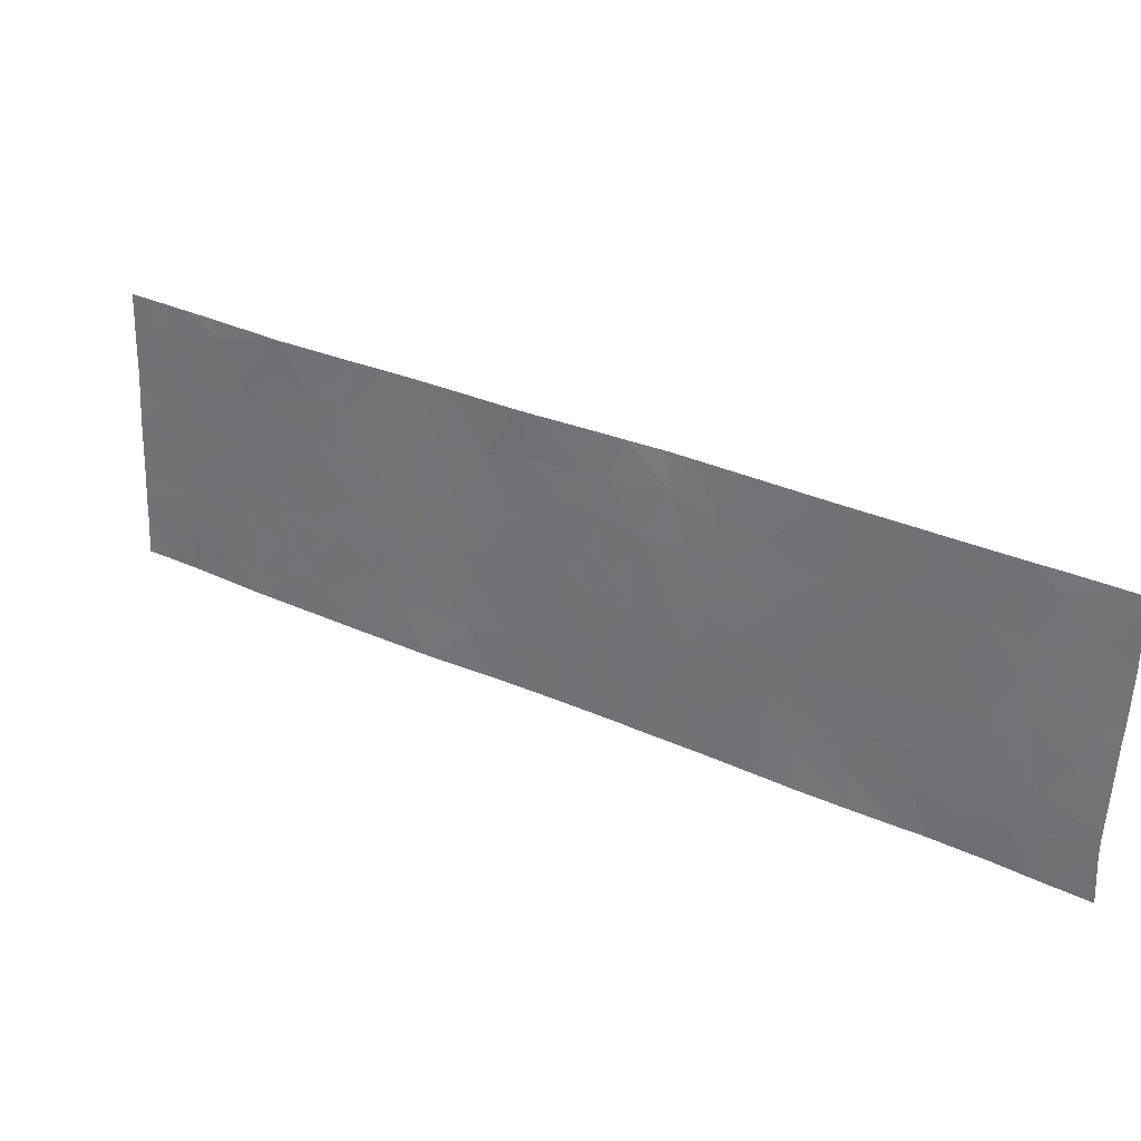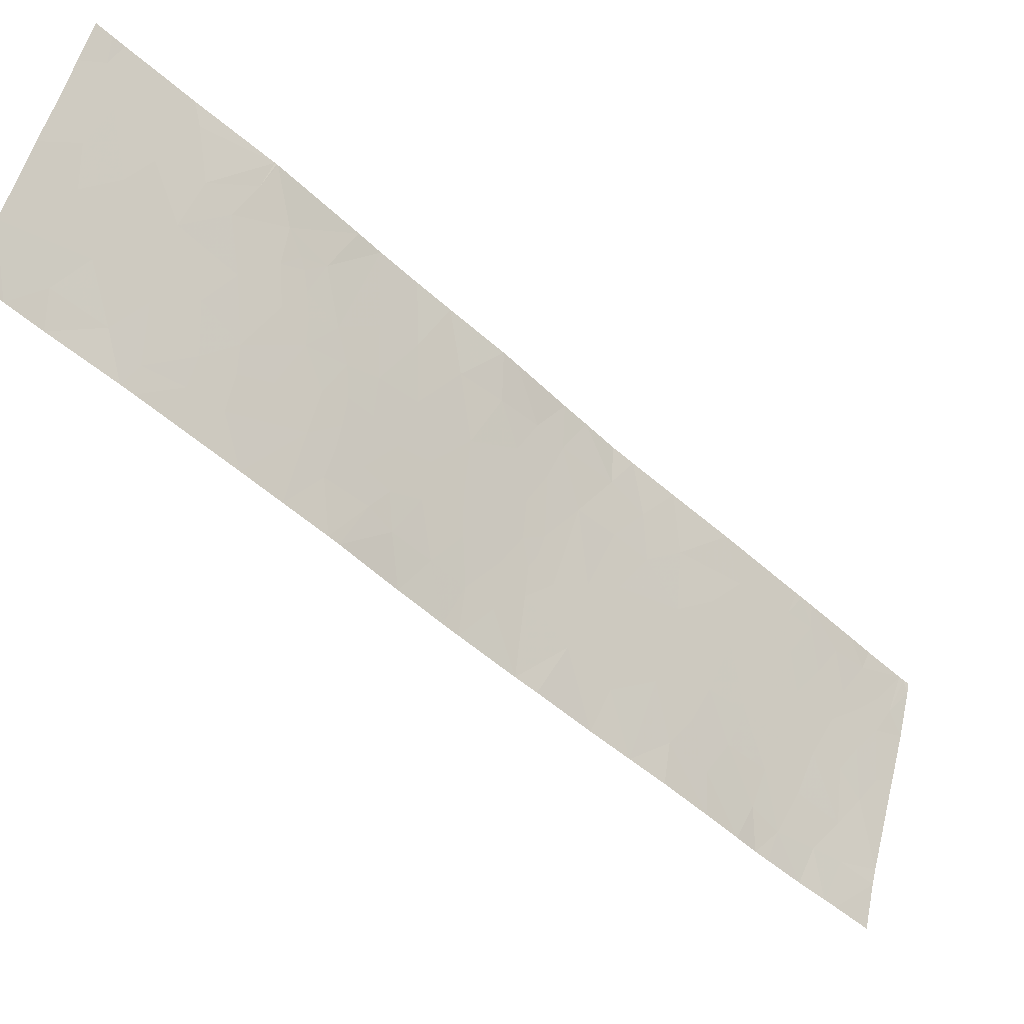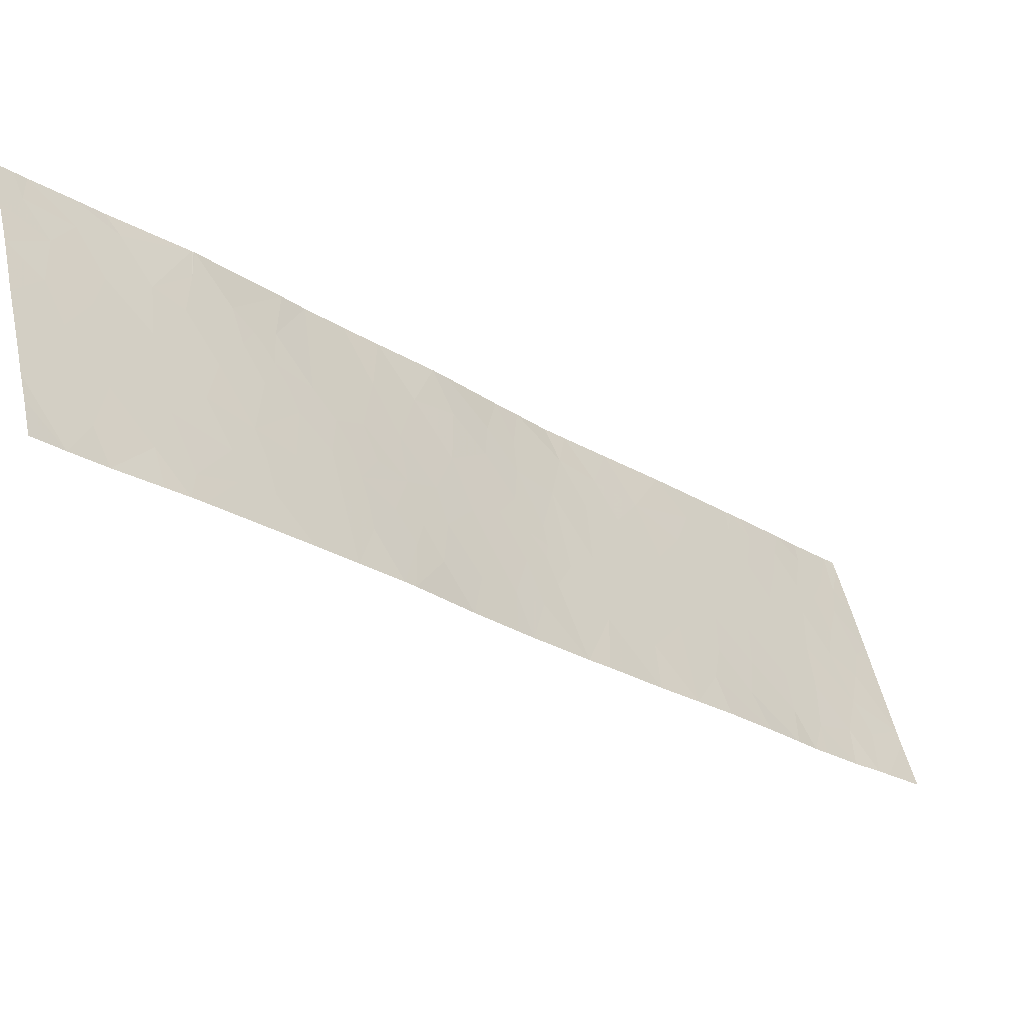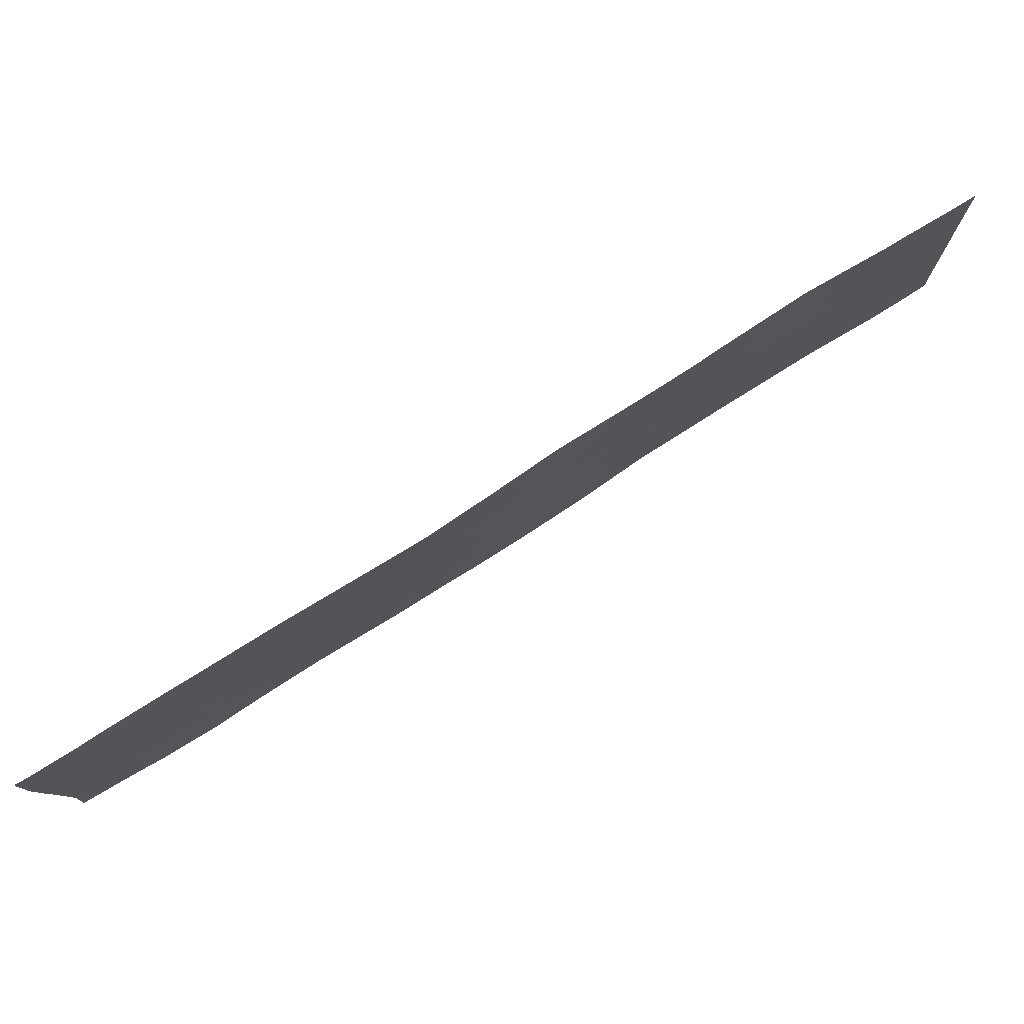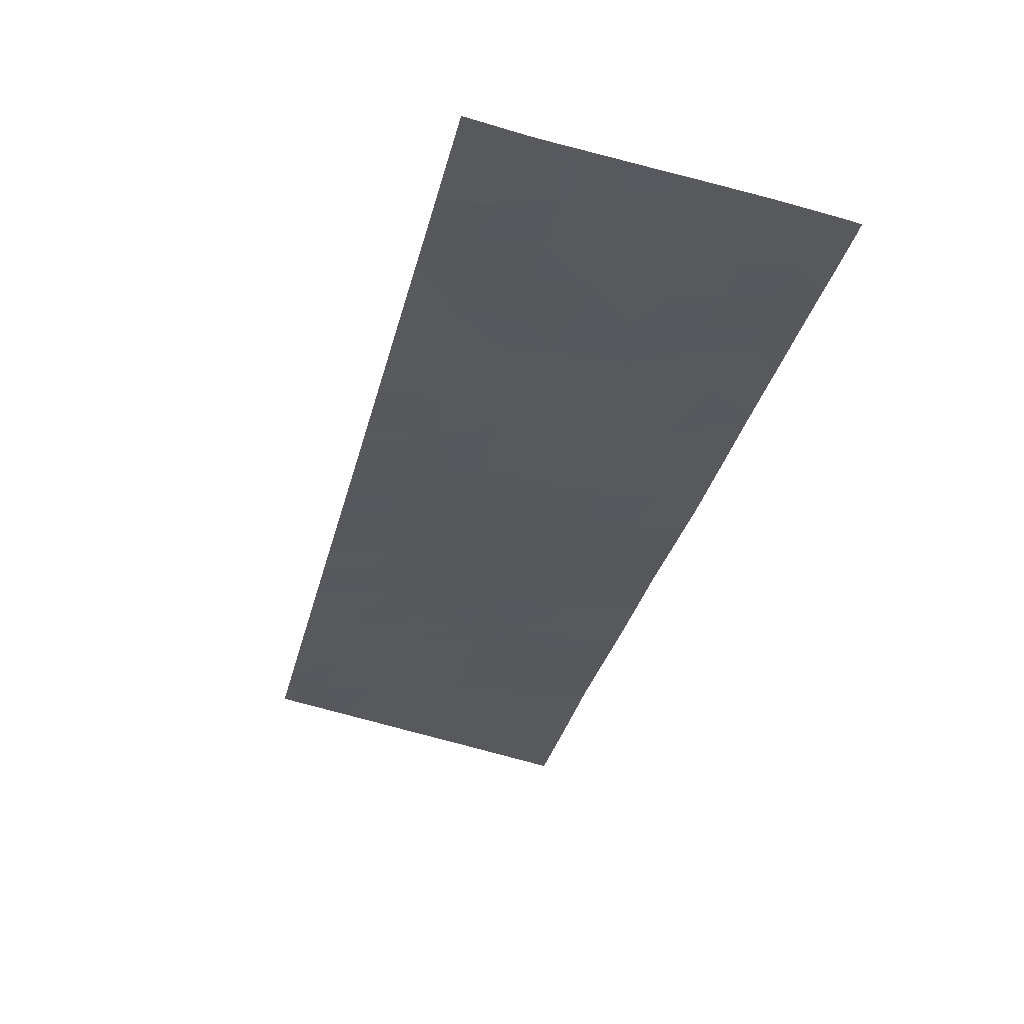
<metadata>
{"format":"obj","ext":"obj","renderer":"f3d","projection":"perspective","resolution":1024,"background":"white","views":[{"elev":28.4,"azim":-100.4,"up":"+Z"},{"elev":53.8,"azim":-167.4,"up":"+Y"},{"elev":51.8,"azim":166.9,"up":"+Y"},{"elev":77.5,"azim":12.1,"up":"+Z"},{"elev":-72.4,"azim":-105.9,"up":"+Y"}]}
</metadata>
<code>
v -37.31 28.51 19.33
v -37.26 28.55 18.87
v -36.92 28.89 19.3
v -37.65 28.17 20.79
v -37.48 28.34 20.4
v -37.34 28.48 20.77
v -34.94 30.81 19.99
v -35.15 30.6 20.51
v -34.83 30.92 20.6
v -34.72 31.03 20.19
v -33.68 32.08 20.3
v -33.64 32.13 19.74
v -33.35 32.42 20.23
v -32.96 32.82 20.4
v -33.23 32.53 20.74
v -36.75 29.05 20.34
v -36.53 29.26 20.11
v -36.51 29.28 20.65
v -36.2 29.58 20.28
v -31.39 34.33 20.62
v -31.22 34.48 21.11
v -31.01 34.68 20.79
v -30.81 34.87 21.46
v -30.91 34.77 21.46
v -30.85 34.83 21.17
v -32.14 33.64 21.46
v -31.57 34.16 21.25
v -31.75 33.99 20.77
v -32.1 33.67 21.13
v -31.56 34.17 19.62
v -31.71 34.03 19.33
v -31.27 34.45 19.34
v -30.67 35 20.55
v -30.66 35.02 19.99
v -30.92 34.77 20.28
v -36.85 28.96 18.46
v -36.42 29.38 18.46
v -36.39 29.41 18.89
v -36.77 29.03 18.88
v -34.82 30.93 21.46
v -34.34 31.43 21.46
v -34.64 31.11 21.02
v -34.31 31.46 20.97
v -31.25 34.45 21.46
v -36.55 29.25 19.28
v -38.1 27.73 21.22
v -38.31 27.54 21.01
v -38.12 27.72 20.71
v -37.94 27.89 20.78
v -34.22 31.56 21.46
v -32.14 33.63 19.18
v -32.41 33.36 19.26
v -32.36 33.41 19.55
v -32.42 33.35 18.87
v -34.89 30.85 21.01
v -34.53 31.22 20.63
v -38.6 27.27 20.24
v -38.62 27.24 20.79
v -38.43 27.44 20.09
v -38.35 27.5 20.64
v -33.93 31.83 19.42
v -33.69 32.08 19.27
v -33.79 31.98 18.92
v -32.18 33.58 20.16
v -32.54 33.23 20.18
v -32.42 33.35 20.56
v -32.74 33.03 20.89
v -32.4 33.38 20.96
v -32.54 33.23 20.78
v -33.11 32.67 20.11
v -31.68 34.05 20.19
v -33.4 32.37 19.84
v -32.67 33.11 19.44
v -33 32.78 19.7
v -33 32.78 19.23
v -32.78 32.99 20
v -32.74 33.03 20.27
v -32.6 33.18 20.68
v -32.67 33.11 20.5
v -31.81 33.94 18.74
v -31.84 33.92 18.46
v -32.13 33.63 18.84
v -34.9 30.84 19.27
v -34.99 30.75 18.46
v -35.1 30.65 19.58
v -35.35 30.41 19.09
v -34.87 30.88 19.57
v -35.7 30.07 18.46
v -35.2 30.56 18.46
v -35.78 29.99 18.98
v -38.58 27.31 19.62
v -38.59 27.29 20.03
v -37.12 28.69 20.2
v -36.99 28.82 20.71
v -31.32 34.4 19.79
v -31.01 34.69 19.85
v -35.91 29.86 19.81
v -35.84 29.93 20.55
v -35.66 30.11 20.06
v -35.39 30.37 19.84
v -35.66 30.11 19.53
v -30.65 35.04 19.09
v -30.65 35.03 19.44
v -33.19 32.59 19.82
v -31.25 34.46 20.23
v -37.16 28.64 18.46
v -36.08 29.71 18.46
v -32.87 32.9 21.46
v -32.17 33.62 21.46
v -36.35 29.44 19.73
v -36.65 29.15 19.72
v -36.42 29.37 19.53
v -33.22 32.56 19.26
v -33.21 32.56 19.53
v -36.15 29.63 19.39
v -31.53 34.2 18.86
v -38.17 27.67 20.27
v -37.9 27.94 18.89
v -38.2 27.67 18.95
v -38.11 27.75 19.33
v -32.01 33.74 19.68
v -33.55 32.21 20.85
v -32.16 33.63 21.46
v -34.92 30.83 19.74
v -34.77 30.98 19.81
v -37.02 28.79 19.76
v -32.65 33.13 18.46
v -32.59 33.19 18.46
v -31.47 34.24 21.46
v -31.74 34.02 18.46
v -30.89 34.81 18.46
v -31.18 34.53 18.46
v -31.1 34.61 18.84
v -31.55 34.19 18.46
v -30.67 35 20.98
v -30.68 34.99 21.46
v -30.64 35.05 18.46
v -30.65 35.04 18.83
v -34.34 31.4 18.46
v -33.95 31.79 18.46
v -34.12 31.63 18.94
v -37.66 28.17 19.34
v -33.93 31.83 20.91
v -33.71 32.06 21.46
v -33.21 32.57 18.94
v -33.07 32.69 21.46
v -33.4 32.36 21.46
v -33 32.79 18.46
v -33.37 32.42 18.46
v -37.88 27.96 20.4
v -35.37 30.38 19.51
v -34.43 31.31 18.93
v -30.67 35 20.77
v -34.64 31.11 19.41
v -34.69 31.06 18.93
v -34.31 31.44 19.38
v -37.53 28.28 18.8
v -37.49 28.32 18.46
v -37.83 28 18.46
v -38.62 27.23 21.33
v -38.62 27.24 21.46
v -38.56 27.29 21.46
v -35.5 30.25 20.55
v -35.37 30.37 21.07
v -33.45 32.32 19.31
v -32.34 33.43 18.46
v -36.73 29.07 21.07
v -36.74 29.05 20.69
v -34.16 31.6 20.33
v -34.5 31.25 19.9
v -31.99 33.76 20.66
v -33.46 32.33 18.46
v -33.57 32.2 18.99
v -38.04 27.81 19.92
v -38.29 27.58 19.74
v -33.63 32.14 19.45
v -38.56 27.34 19.12
v -38.56 27.33 18.46
v -38.55 27.35 18.95
v -38.22 27.65 18.46
v -38.51 27.34 21.46
v -33.72 32.05 19.47
v -37.74 28.09 19.87
v -35.31 30.41 21.46
v -35.51 30.22 21.46
v -37.39 28.43 19.82
v -34.22 31.53 19.76
v -33.91 31.85 19.83
v -37.79 28.03 21.17
v -37 28.81 21.46
v -36.63 29.16 21.46
v -37.5 28.32 21.21
v -37.25 28.57 21.18
v -35.03 30.71 21.46
v -36.5 29.29 21.46
v -36.12 29.66 20.9
v -38.1 27.76 18.46
v -38.46 27.39 20.97
v -37.35 28.46 21.46
v -37.46 28.36 21.46
v -38.13 27.69 21.46
v -37.36 28.44 18.46
v -35.71 30.04 20.99
v -34.48 31.26 18.46
v -37.92 27.91 21.46
v -37.29 28.53 21.46
v -35.93 29.82 21.46
f 3 1 2
f 6 4 5
f 9 8 7
f 7 10 9
f 13 11 12
f 13 14 15
f 18 16 17
f 17 19 18
f 22 21 20
f 25 23 24
f 28 27 26
f 26 29 28
f 32 30 31
f 35 34 33
f 38 36 37
f 38 39 36
f 42 41 40
f 42 43 41
f 21 44 27
f 45 39 38
f 48 46 47
f 48 49 46
f 43 50 41
f 53 52 51
f 52 54 51
f 9 42 55
f 9 56 42
f 60 58 57
f 57 59 60
f 63 62 61
f 66 65 64
f 69 68 67
f 13 70 14
f 20 28 71
f 56 43 42
f 13 12 72
f 75 73 74
f 70 74 76
f 76 14 70
f 14 76 77
f 9 55 8
f 79 78 67
f 82 81 80
f 80 51 82
f 86 84 83
f 83 85 86
f 85 83 87
f 86 88 89
f 86 90 88
f 59 92 91
f 94 93 16
f 32 96 95
f 59 57 92
f 99 19 97
f 99 98 19
f 73 52 53
f 101 100 99
f 32 102 103
f 103 96 32
f 104 74 70
f 70 13 104
f 22 20 105
f 105 35 22
f 39 2 106
f 39 3 2
f 90 107 88
f 68 109 108
f 108 67 68
f 112 110 111
f 114 113 75
f 115 101 97
f 32 31 116
f 111 17 16
f 59 117 60
f 120 119 118
f 121 53 51
f 13 15 122
f 29 123 109
f 85 87 124
f 10 7 125
f 126 16 93
f 126 111 16
f 54 127 128
f 129 27 44
f 65 79 77
f 80 81 130
f 133 132 131
f 116 134 132
f 132 133 116
f 23 135 136
f 131 137 138
f 130 134 116
f 80 130 116
f 102 131 138
f 102 133 131
f 129 26 27
f 21 24 44
f 96 103 34
f 95 105 71
f 95 96 105
f 78 69 67
f 31 121 51
f 124 87 125
f 69 78 66
f 104 114 74
f 141 139 140
f 140 63 141
f 142 120 118
f 122 144 143
f 145 75 113
f 64 53 121
f 64 65 53
f 15 146 147
f 147 122 15
f 3 39 45
f 8 100 85
f 85 7 8
f 115 107 90
f 115 38 107
f 39 106 36
f 71 64 121
f 145 149 148
f 143 144 50
f 50 43 143
f 48 60 117
f 117 150 48
f 78 79 66
f 42 40 55
f 101 86 151
f 54 82 51
f 151 85 100
f 141 152 139
f 101 151 100
f 135 25 22
f 22 153 135
f 101 90 86
f 155 83 84
f 155 154 83
f 154 152 156
f 159 158 157
f 157 118 159
f 111 3 45
f 162 161 160
f 101 99 97
f 8 164 163
f 165 113 114
f 68 69 66
f 7 85 124
f 54 128 166
f 6 93 94
f 6 5 93
f 48 150 49
f 168 167 94
f 112 45 115
f 110 19 17
f 17 111 110
f 38 115 45
f 56 170 169
f 56 10 170
f 49 150 4
f 28 171 71
f 173 172 149
f 173 63 172
f 73 54 52
f 29 171 28
f 115 90 101
f 1 157 2
f 1 142 157
f 115 110 112
f 110 97 19
f 110 115 97
f 120 174 175
f 38 37 107
f 176 62 165
f 150 117 174
f 20 21 27
f 27 28 20
f 75 148 127
f 75 145 148
f 120 177 119
f 180 179 178
f 46 181 47
f 61 182 12
f 183 174 120
f 120 142 183
f 29 109 68
f 155 152 154
f 29 26 123
f 182 176 12
f 105 20 71
f 164 184 185
f 171 66 64
f 64 71 171
f 5 186 93
f 122 147 144
f 187 154 156
f 187 170 154
f 18 168 16
f 169 143 43
f 170 187 169
f 10 56 9
f 173 62 63
f 173 165 62
f 86 85 151
f 186 183 142
f 188 61 12
f 49 189 46
f 49 4 189
f 167 191 190
f 6 193 192
f 192 4 6
f 163 99 100
f 100 8 163
f 35 105 96
f 11 122 143
f 143 169 11
f 126 186 1
f 1 3 126
f 111 126 3
f 111 45 112
f 82 166 81
f 82 54 166
f 22 33 153
f 22 35 33
f 55 40 194
f 154 125 87
f 167 195 191
f 98 196 19
f 197 119 180
f 197 118 119
f 160 58 198
f 198 162 160
f 181 162 198
f 198 47 181
f 21 22 25
f 25 24 21
f 192 199 200
f 201 181 46
f 157 202 2
f 75 127 54
f 54 73 75
f 35 96 34
f 30 121 31
f 30 71 121
f 154 87 83
f 63 61 141
f 86 89 84
f 5 183 186
f 5 150 183
f 59 91 175
f 175 91 177
f 177 120 175
f 126 93 186
f 163 98 99
f 164 185 203
f 150 174 183
f 31 80 116
f 31 51 80
f 14 79 67
f 63 140 172
f 7 124 125
f 159 118 197
f 117 175 174
f 117 59 175
f 157 158 202
f 152 204 139
f 106 2 202
f 46 205 201
f 189 205 46
f 60 47 198
f 193 190 206
f 119 179 180
f 119 177 179
f 193 206 199
f 189 200 205
f 189 192 200
f 192 193 199
f 165 145 113
f 95 71 30
f 30 32 95
f 6 94 193
f 48 47 60
f 25 135 23
f 104 72 114
f 104 13 72
f 141 156 152
f 141 61 156
f 98 203 196
f 170 125 154
f 32 133 102
f 32 116 133
f 14 67 146
f 146 15 14
f 79 65 66
f 13 122 11
f 56 169 43
f 14 77 79
f 203 185 207
f 207 196 203
f 164 55 194
f 164 8 55
f 114 75 74
f 76 53 65
f 76 73 53
f 73 76 74
f 196 195 167
f 167 18 196
f 10 125 170
f 142 118 157
f 155 84 204
f 204 152 155
f 19 196 18
f 76 65 77
f 62 182 61
f 11 188 12
f 11 169 188
f 187 61 188
f 188 169 187
f 187 156 61
f 62 176 182
f 173 149 145
f 145 165 173
f 4 192 189
f 94 190 193
f 94 167 190
f 94 16 168
f 18 167 168
f 60 198 58
f 171 68 66
f 171 29 68
f 1 186 142
f 176 165 12
f 67 108 146
f 4 150 5
f 12 114 72
f 12 165 114
f 163 203 98
f 163 164 203
f 196 207 195
f 164 194 184

</code>
